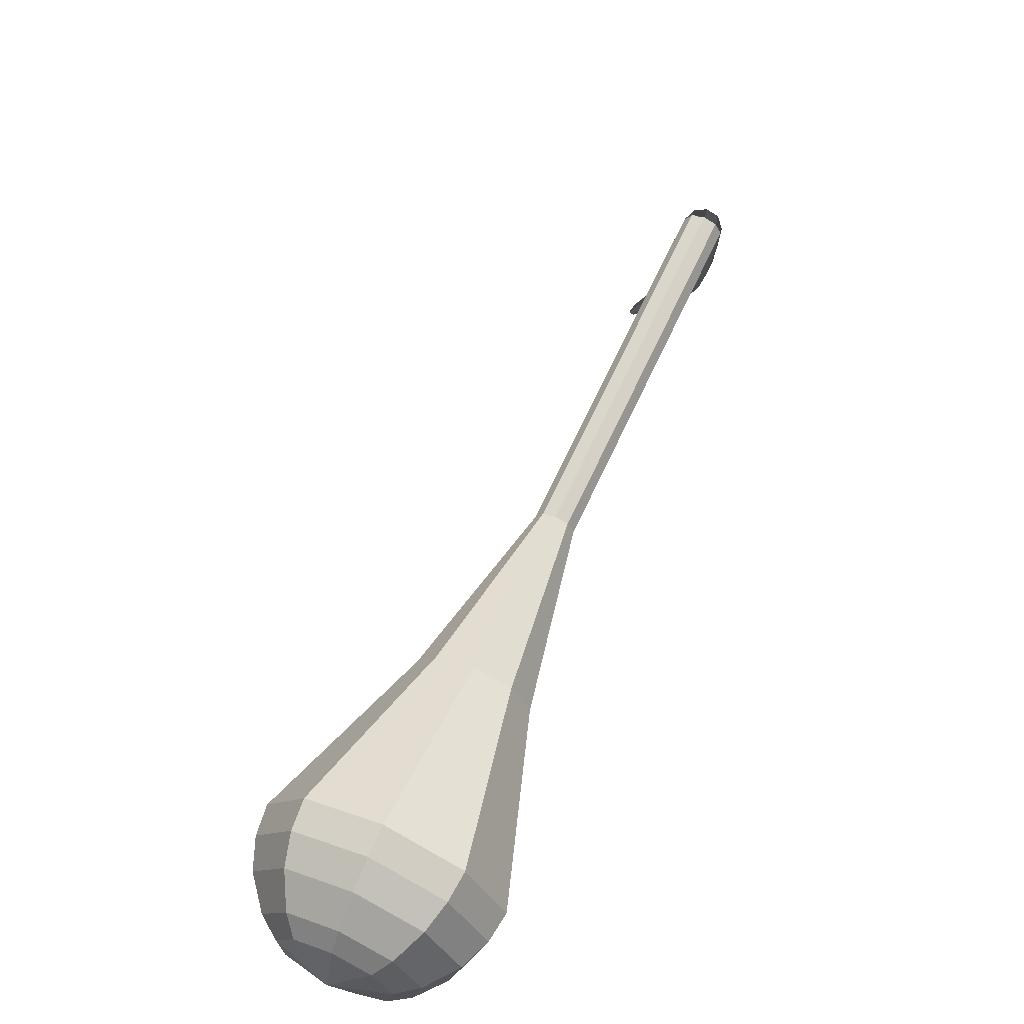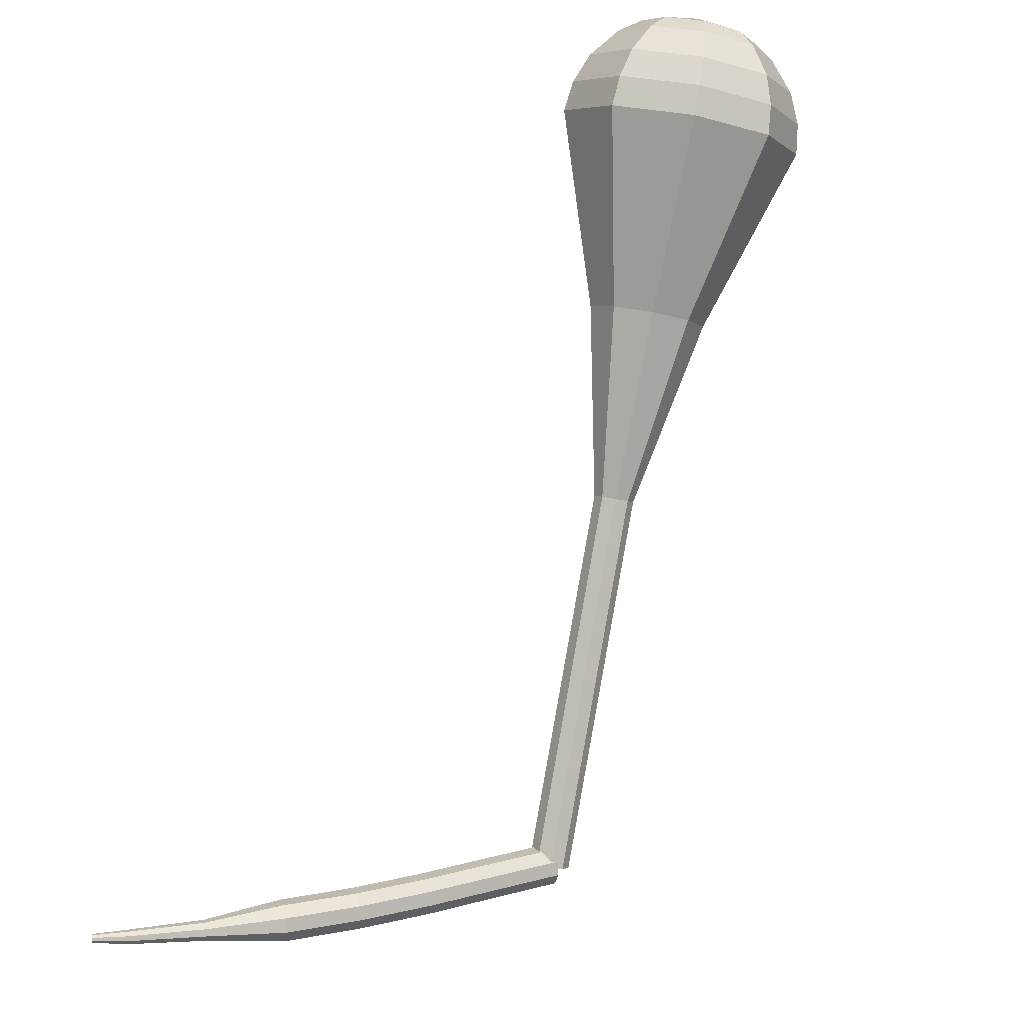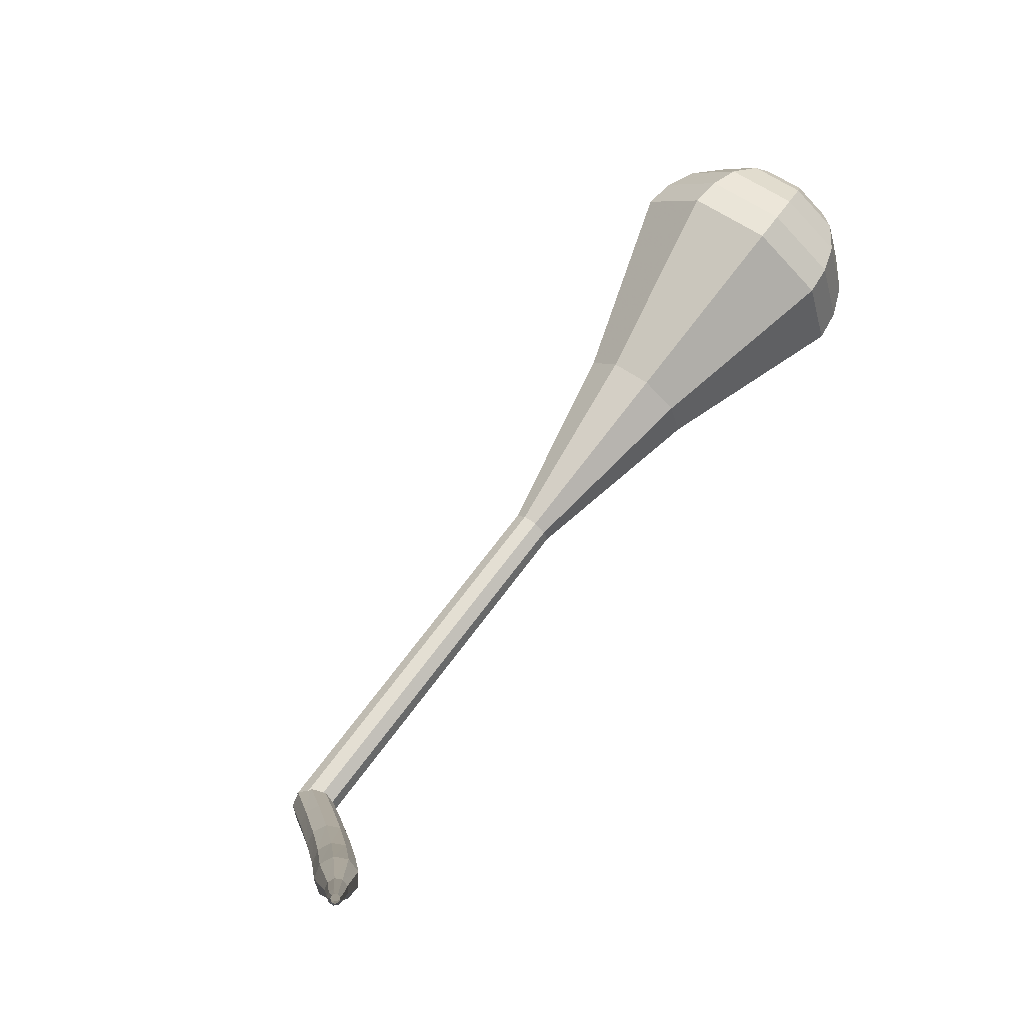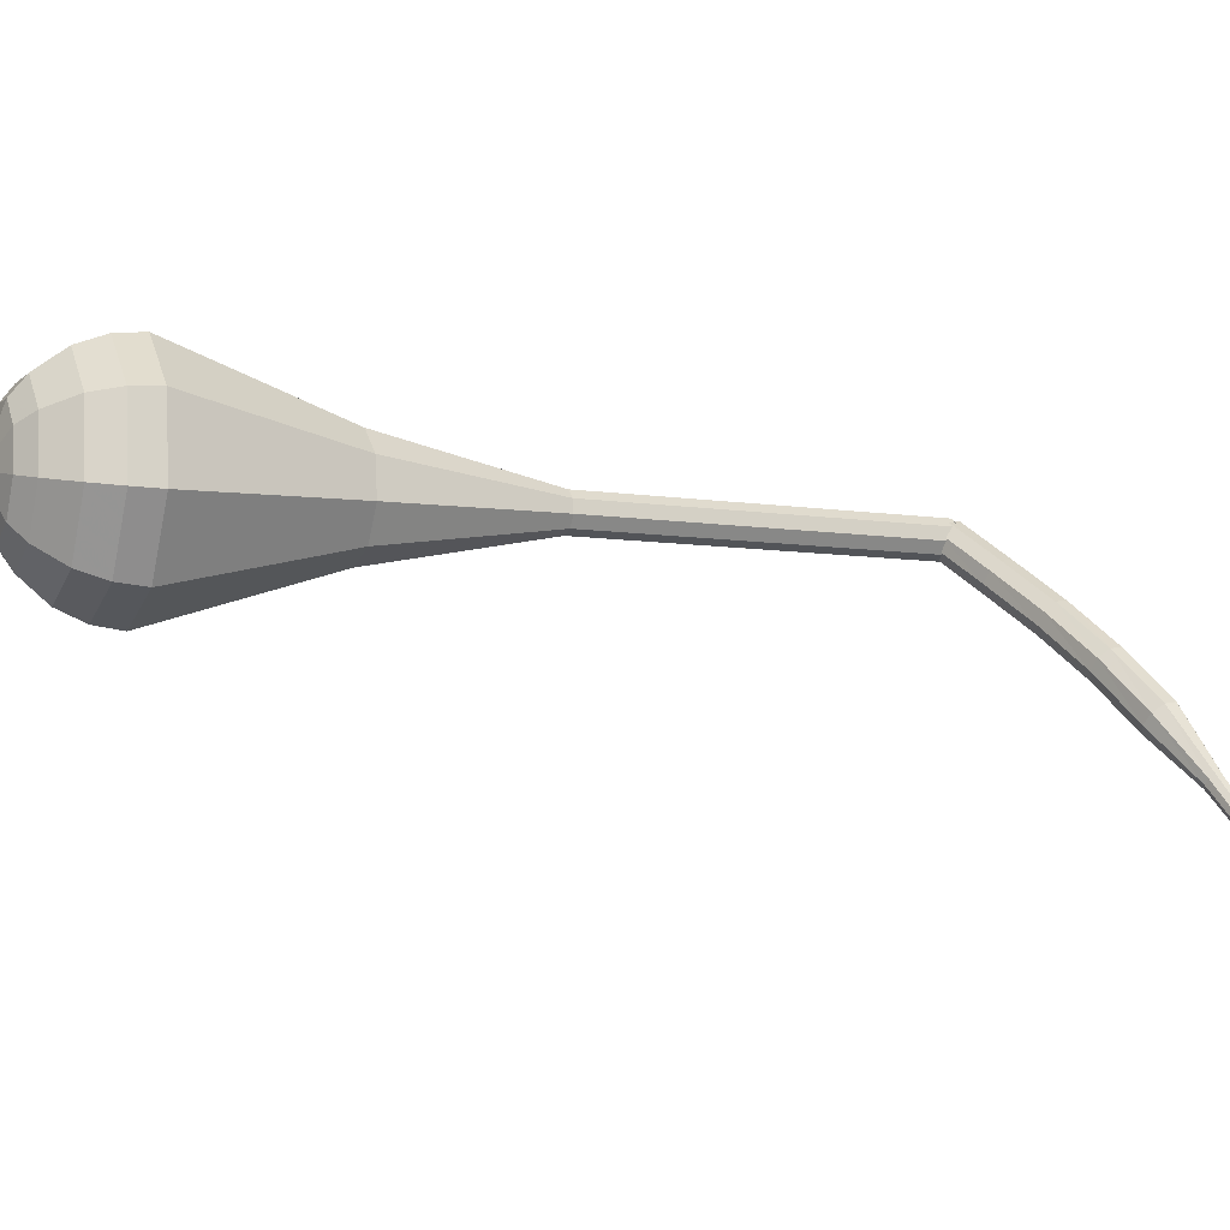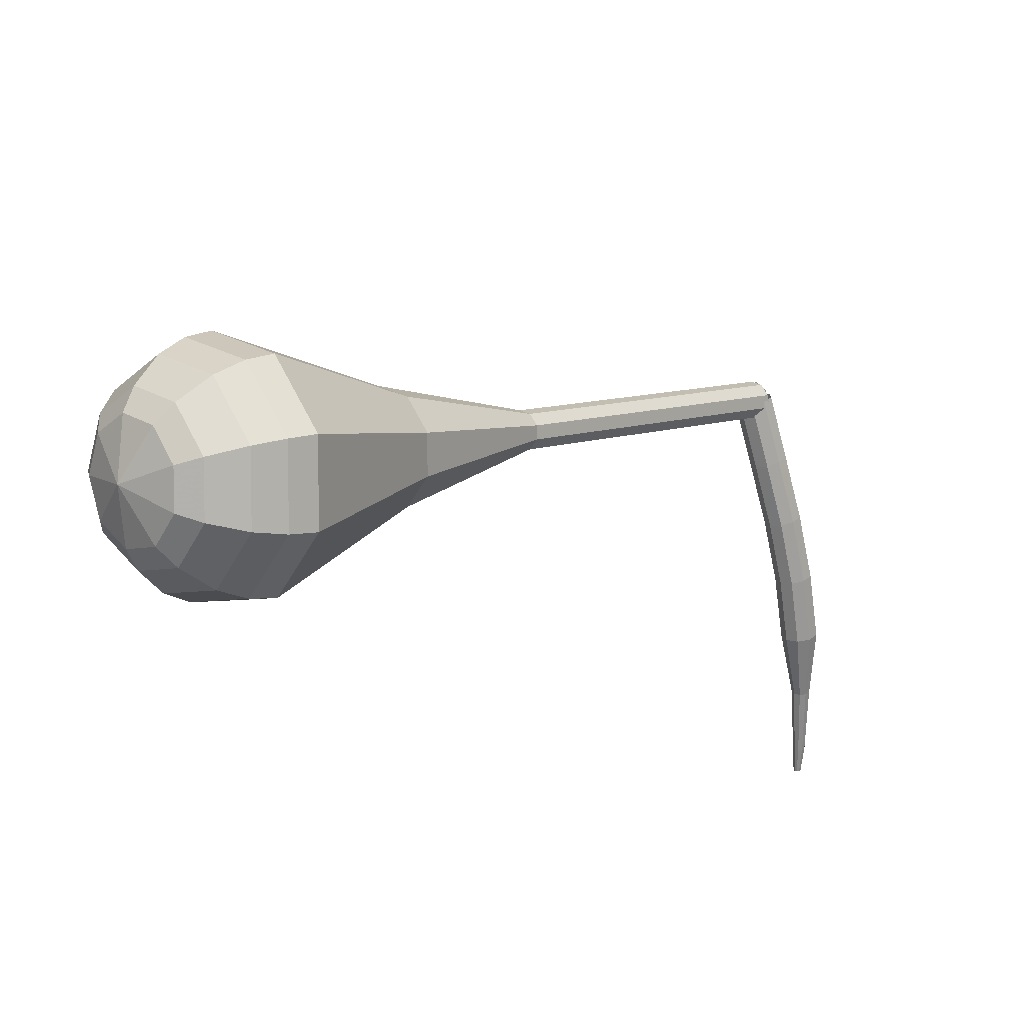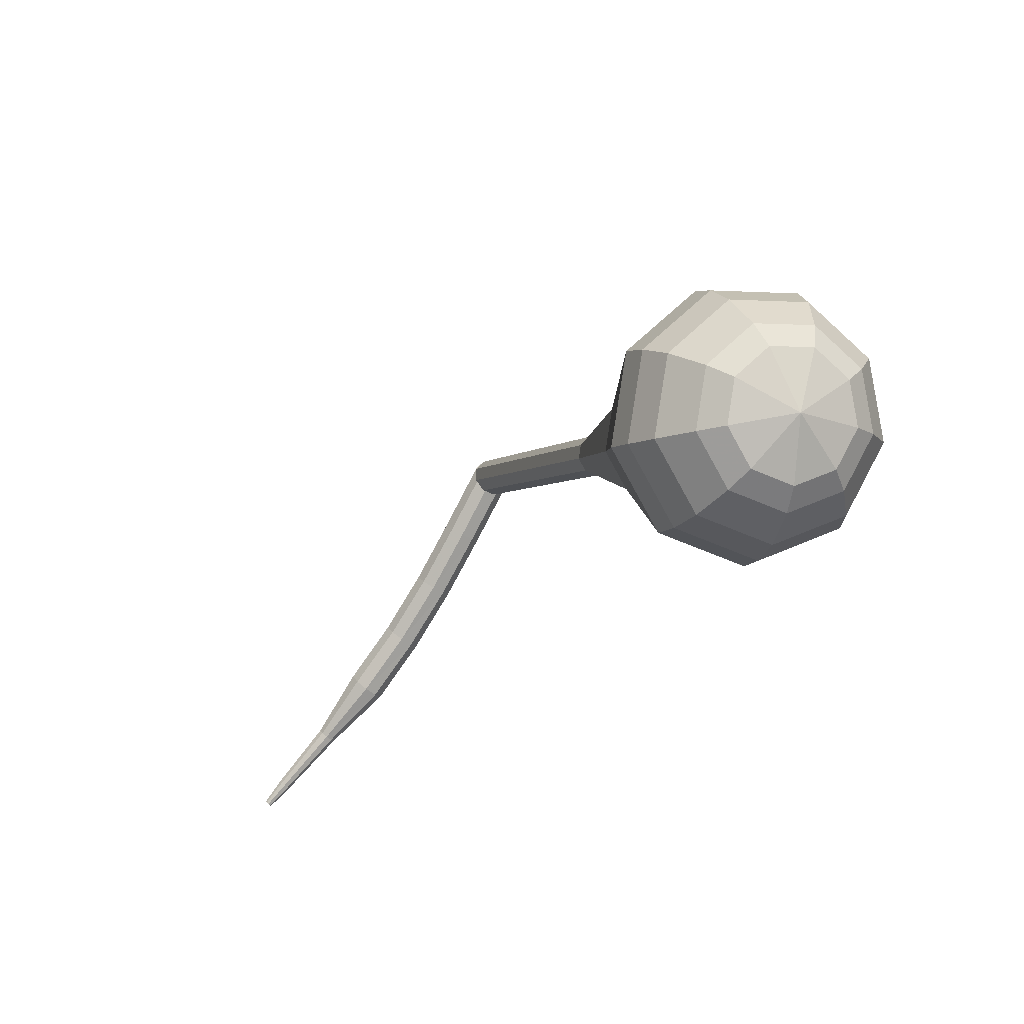
<metadata>
{"format":"obj","ext":"obj","renderer":"f3d","projection":"perspective","resolution":1024,"background":"white","views":[{"elev":40.1,"azim":57.1,"up":"+Y"},{"elev":-36.7,"azim":34.7,"up":"+Z"},{"elev":-14.8,"azim":-49.1,"up":"+Z"},{"elev":-79.0,"azim":112.7,"up":"+Y"},{"elev":-21.6,"azim":77.8,"up":"+Y"},{"elev":-25.8,"azim":11.9,"up":"+Y"}]}
</metadata>
<code>
g tube1
v 145.2 171 123
v 145.6 171.1 122.2
v 146.3 170.8 121.8
v 146.9 170.2 122
v 147.2 169.7 122.6
v 147 169.5 123.4
v 146.4 169.6 124
v 145.7 170 124.1
v 145.2 170.6 123.7
v 145.2 171 123
v 142.7 167.8 121.3
v 143.1 167.8 120.5
v 143.8 167.5 120.1
v 144.5 167 120.3
v 144.7 166.4 120.9
v 144.5 166.2 121.7
v 143.9 166.3 122.3
v 143.2 166.8 122.4
v 142.8 167.4 122
v 142.7 167.8 121.3
v 140.2 164.6 119.6
v 140.7 164.6 118.8
v 141.3 164.3 118.4
v 141.9 163.7 118.6
v 142.2 163.2 119.2
v 142 163 120
v 141.5 163.1 120.6
v 140.8 163.6 120.7
v 140.3 164.2 120.3
v 140.2 164.6 119.6
v 137.6 161.5 118.1
v 138 161.5 117.3
v 138.6 161.1 116.9
v 139.2 160.5 117
v 139.5 160 117.7
v 139.3 159.8 118.5
v 138.8 160 119.1
v 138.1 160.5 119.2
v 137.7 161.1 118.8
v 137.6 161.5 118.1
v 134.7 158.3 116.8
v 135.1 158.3 116
v 135.7 157.8 115.6
v 136.3 157.2 115.7
v 136.6 156.7 116.4
v 136.4 156.6 117.2
v 135.9 156.8 117.8
v 135.3 157.4 118
v 134.8 158 117.6
v 134.7 158.3 116.8
v 132 154.7 115.8
v 132.2 154.7 115.4
v 132.5 154.5 115.1
v 132.8 154.1 115.2
v 132.9 153.9 115.5
v 132.8 153.8 116
v 132.6 154 116.3
v 132.3 154.3 116.4
v 132.1 154.6 116.1
v 132 154.7 115.8
v 128.9 151.4 114.9
v 129 151.3 114.7
v 129.2 151.2 114.5
v 129.4 151 114.6
v 129.5 150.8 114.8
v 129.4 150.8 115.1
v 129.3 150.9 115.3
v 129.1 151.1 115.3
v 128.9 151.3 115.2
v 128.9 151.4 114.9
v 127.7 149.9 114.7
v 127.8 149.9 114.5
v 127.9 149.8 114.4
v 128 149.7 114.5
v 128.1 149.6 114.6
v 128.1 149.6 114.8
v 128 149.7 114.9
v 127.8 149.8 114.9
v 127.7 149.9 114.8
v 127.7 149.9 114.7
f 1 2 12
f 12 11 1
f 2 3 13
f 13 12 2
f 3 4 14
f 14 13 3
f 4 5 15
f 15 14 4
f 5 6 16
f 16 15 5
f 6 7 17
f 17 16 6
f 7 8 18
f 18 17 7
f 8 9 19
f 19 18 8
f 9 10 20
f 20 19 9
f 11 12 22
f 22 21 11
f 12 13 23
f 23 22 12
f 13 14 24
f 24 23 13
f 14 15 25
f 25 24 14
f 15 16 26
f 26 25 15
f 16 17 27
f 27 26 16
f 17 18 28
f 28 27 17
f 18 19 29
f 29 28 18
f 19 20 30
f 30 29 19
f 21 22 32
f 32 31 21
f 22 23 33
f 33 32 22
f 23 24 34
f 34 33 23
f 24 25 35
f 35 34 24
f 25 26 36
f 36 35 25
f 26 27 37
f 37 36 26
f 27 28 38
f 38 37 27
f 28 29 39
f 39 38 28
f 29 30 40
f 40 39 29
f 31 32 42
f 42 41 31
f 32 33 43
f 43 42 32
f 33 34 44
f 44 43 33
f 34 35 45
f 45 44 34
f 35 36 46
f 46 45 35
f 36 37 47
f 47 46 36
f 37 38 48
f 48 47 37
f 38 39 49
f 49 48 38
f 39 40 50
f 50 49 39
f 41 42 52
f 52 51 41
f 42 43 53
f 53 52 42
f 43 44 54
f 54 53 43
f 44 45 55
f 55 54 44
f 45 46 56
f 56 55 45
f 46 47 57
f 57 56 46
f 47 48 58
f 58 57 47
f 48 49 59
f 59 58 48
f 49 50 60
f 60 59 49
f 51 52 62
f 62 61 51
f 52 53 63
f 63 62 52
f 53 54 64
f 64 63 53
f 54 55 65
f 65 64 54
f 55 56 66
f 66 65 55
f 56 57 67
f 67 66 56
f 57 58 68
f 68 67 57
f 58 59 69
f 69 68 58
f 59 60 70
f 70 69 59
f 61 62 72
f 72 71 61
f 62 63 73
f 73 72 62
f 63 64 74
f 74 73 63
f 64 65 75
f 75 74 64
f 65 66 76
f 76 75 65
f 66 67 77
f 77 76 66
f 67 68 78
f 78 77 67
f 68 69 79
f 79 78 68
f 69 70 80
f 80 79 69
v 147 171.2 123
v 147.2 170.6 122.5
v 147 169.8 122.2
v 146.4 169.3 122.3
v 145.7 169.2 122.7
v 145.1 169.6 123.2
v 145.1 170.4 123.6
v 145.5 171.1 123.7
v 146.3 171.4 123.5
v 147 171.2 123
v 145.4 169.3 123
v 146.1 169.1 122.5
v 146.8 169.5 122.2
v 147.2 170.2 122.3
v 147.1 171 122.7
v 146.6 171.4 123.2
v 145.9 171.3 123.6
v 145.2 170.7 123.7
v 145.1 169.9 123.5
v 145.4 169.3 123
v 148.1 167.1 127.6
v 148.8 167 127.1
v 149.5 167.3 126.9
v 149.9 168.1 127
v 149.9 168.8 127.3
v 149.3 169.3 127.9
v 148.6 169.2 128.3
v 148 168.6 128.3
v 147.8 167.8 128.1
v 148.1 167.1 127.6
v 150.8 165 132.2
v 151.5 164.8 131.7
v 152.2 165.2 131.5
v 152.7 165.9 131.6
v 152.6 166.7 132
v 152.1 167.1 132.5
v 151.3 167 132.9
v 150.7 166.4 133
v 150.5 165.6 132.7
v 150.8 165 132.2
v 153.6 162.8 136.9
v 154.3 162.7 136.4
v 155 163 136.1
v 155.4 163.8 136.2
v 155.3 164.5 136.6
v 154.8 164.9 137.1
v 154.1 164.8 137.5
v 153.4 164.2 137.6
v 153.2 163.5 137.3
v 153.6 162.8 136.9
v 156.3 160.7 141.5
v 157 160.5 141
v 157.7 160.9 140.7
v 158.1 161.6 140.8
v 158.1 162.4 141.2
v 157.5 162.8 141.7
v 156.8 162.7 142.1
v 156.2 162.1 142.2
v 156 161.3 142
v 156.3 160.7 141.5
v 160.3 154.5 150.7
v 162.3 154 149.3
v 164.4 155.1 148.6
v 165.6 157.2 148.8
v 165.4 159.4 150
v 163.9 160.6 151.5
v 161.7 160.3 152.6
v 159.9 158.6 152.9
v 159.3 156.3 152.2
v 160.3 154.5 150.7
v 163.3 147.1 160
v 167.5 146.1 157.1
v 171.8 148.3 155.6
v 174.4 152.7 156.1
v 174 157.3 158.5
v 170.8 159.8 161.5
v 166.3 159.2 163.9
v 162.6 155.6 164.4
v 161.4 150.9 162.9
v 163.3 147.1 160
v 164.4 146.6 161.5
v 168.4 145.6 158.7
v 172.6 147.8 157.2
v 175.1 152 157.7
v 174.7 156.4 160
v 171.6 158.9 163
v 167.2 158.3 165.3
v 163.6 154.9 165.8
v 162.5 150.3 164.3
v 164.4 146.6 161.5
v 165.7 146.5 163
v 169.3 145.6 160.5
v 173.1 147.5 159.1
v 175.3 151.4 159.6
v 174.9 155.3 161.7
v 172.2 157.5 164.3
v 168.3 156.9 166.4
v 165.1 153.9 166.8
v 164.1 149.8 165.5
v 165.7 146.5 163
v 167.6 147 164.5
v 170.3 146.3 162.6
v 173.2 147.8 161.6
v 174.9 150.7 161.9
v 174.6 153.7 163.5
v 172.5 155.4 165.5
v 169.5 155 167.1
v 167.1 152.6 167.4
v 166.3 149.5 166.4
v 167.6 147 164.5
v 168.8 147.7 165.2
v 170.8 147.2 163.8
v 172.9 148.3 163.1
v 174.2 150.4 163.4
v 174 152.6 164.5
v 172.4 153.8 166
v 170.3 153.5 167.1
v 168.5 151.8 167.4
v 167.9 149.5 166.6
v 168.8 147.7 165.2
v 171.5 150.2 166
v 171.5 150.2 166
v 171.5 150.2 166
v 171.5 150.2 166
v 171.5 150.2 166
v 171.5 150.2 166
v 171.5 150.2 166
v 171.5 150.2 166
v 171.5 150.2 166
v 171.5 150.2 166
f 81 82 92
f 92 91 81
f 82 83 93
f 93 92 82
f 83 84 94
f 94 93 83
f 84 85 95
f 95 94 84
f 85 86 96
f 96 95 85
f 86 87 97
f 97 96 86
f 87 88 98
f 98 97 87
f 88 89 99
f 99 98 88
f 89 90 100
f 100 99 89
f 91 92 102
f 102 101 91
f 92 93 103
f 103 102 92
f 93 94 104
f 104 103 93
f 94 95 105
f 105 104 94
f 95 96 106
f 106 105 95
f 96 97 107
f 107 106 96
f 97 98 108
f 108 107 97
f 98 99 109
f 109 108 98
f 99 100 110
f 110 109 99
f 101 102 112
f 112 111 101
f 102 103 113
f 113 112 102
f 103 104 114
f 114 113 103
f 104 105 115
f 115 114 104
f 105 106 116
f 116 115 105
f 106 107 117
f 117 116 106
f 107 108 118
f 118 117 107
f 108 109 119
f 119 118 108
f 109 110 120
f 120 119 109
f 111 112 122
f 122 121 111
f 112 113 123
f 123 122 112
f 113 114 124
f 124 123 113
f 114 115 125
f 125 124 114
f 115 116 126
f 126 125 115
f 116 117 127
f 127 126 116
f 117 118 128
f 128 127 117
f 118 119 129
f 129 128 118
f 119 120 130
f 130 129 119
f 121 122 132
f 132 131 121
f 122 123 133
f 133 132 122
f 123 124 134
f 134 133 123
f 124 125 135
f 135 134 124
f 125 126 136
f 136 135 125
f 126 127 137
f 137 136 126
f 127 128 138
f 138 137 127
f 128 129 139
f 139 138 128
f 129 130 140
f 140 139 129
f 131 132 142
f 142 141 131
f 132 133 143
f 143 142 132
f 133 134 144
f 144 143 133
f 134 135 145
f 145 144 134
f 135 136 146
f 146 145 135
f 136 137 147
f 147 146 136
f 137 138 148
f 148 147 137
f 138 139 149
f 149 148 138
f 139 140 150
f 150 149 139
f 141 142 152
f 152 151 141
f 142 143 153
f 153 152 142
f 143 144 154
f 154 153 143
f 144 145 155
f 155 154 144
f 145 146 156
f 156 155 145
f 146 147 157
f 157 156 146
f 147 148 158
f 158 157 147
f 148 149 159
f 159 158 148
f 149 150 160
f 160 159 149
f 151 152 162
f 162 161 151
f 152 153 163
f 163 162 152
f 153 154 164
f 164 163 153
f 154 155 165
f 165 164 154
f 155 156 166
f 166 165 155
f 156 157 167
f 167 166 156
f 157 158 168
f 168 167 157
f 158 159 169
f 169 168 158
f 159 160 170
f 170 169 159
f 161 162 172
f 172 171 161
f 162 163 173
f 173 172 162
f 163 164 174
f 174 173 163
f 164 165 175
f 175 174 164
f 165 166 176
f 176 175 165
f 166 167 177
f 177 176 166
f 167 168 178
f 178 177 167
f 168 169 179
f 179 178 168
f 169 170 180
f 180 179 169
f 171 172 182
f 182 181 171
f 172 173 183
f 183 182 172
f 173 174 184
f 184 183 173
f 174 175 185
f 185 184 174
f 175 176 186
f 186 185 175
f 176 177 187
f 187 186 176
f 177 178 188
f 188 187 177
f 178 179 189
f 189 188 178
f 179 180 190
f 190 189 179
f 181 182 192
f 192 191 181
f 182 183 193
f 193 192 182
f 183 184 194
f 194 193 183
f 184 185 195
f 195 194 184
f 185 186 196
f 196 195 185
f 186 187 197
f 197 196 186
f 187 188 198
f 198 197 187
f 188 189 199
f 199 198 188
f 189 190 200
f 200 199 189
f 191 192 202
f 202 201 191
f 192 193 203
f 203 202 192
f 193 194 204
f 204 203 193
f 194 195 205
f 205 204 194
f 195 196 206
f 206 205 195
f 196 197 207
f 207 206 196
f 197 198 208
f 208 207 197
f 198 199 209
f 209 208 198
f 199 200 210
f 210 209 199
g

</code>
